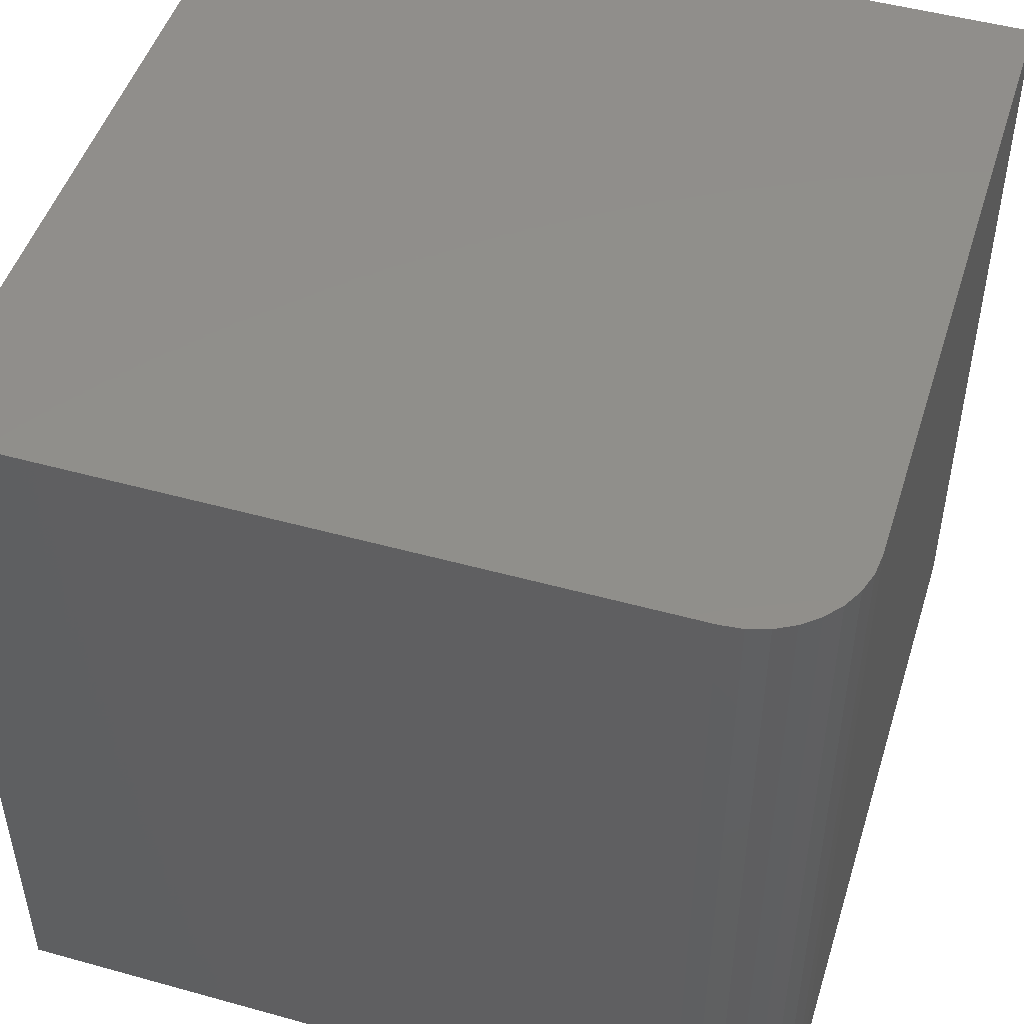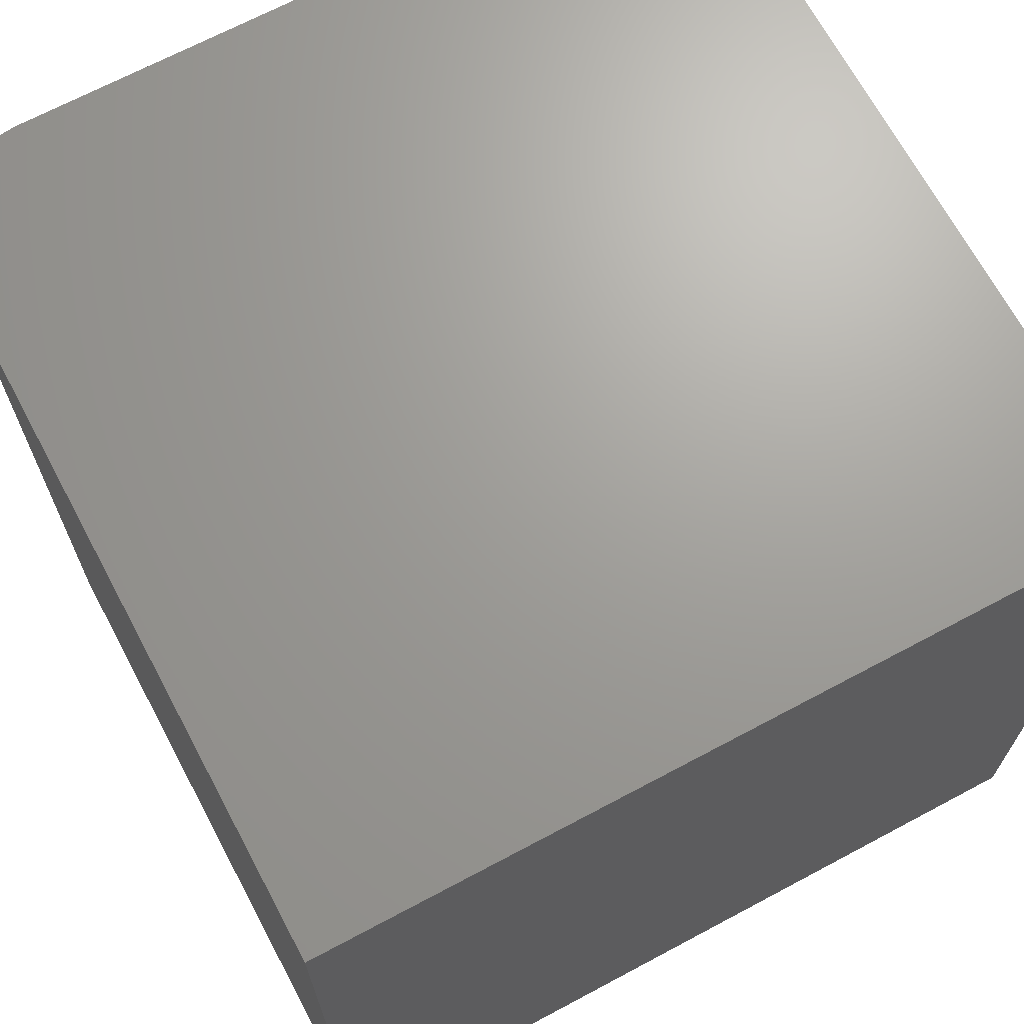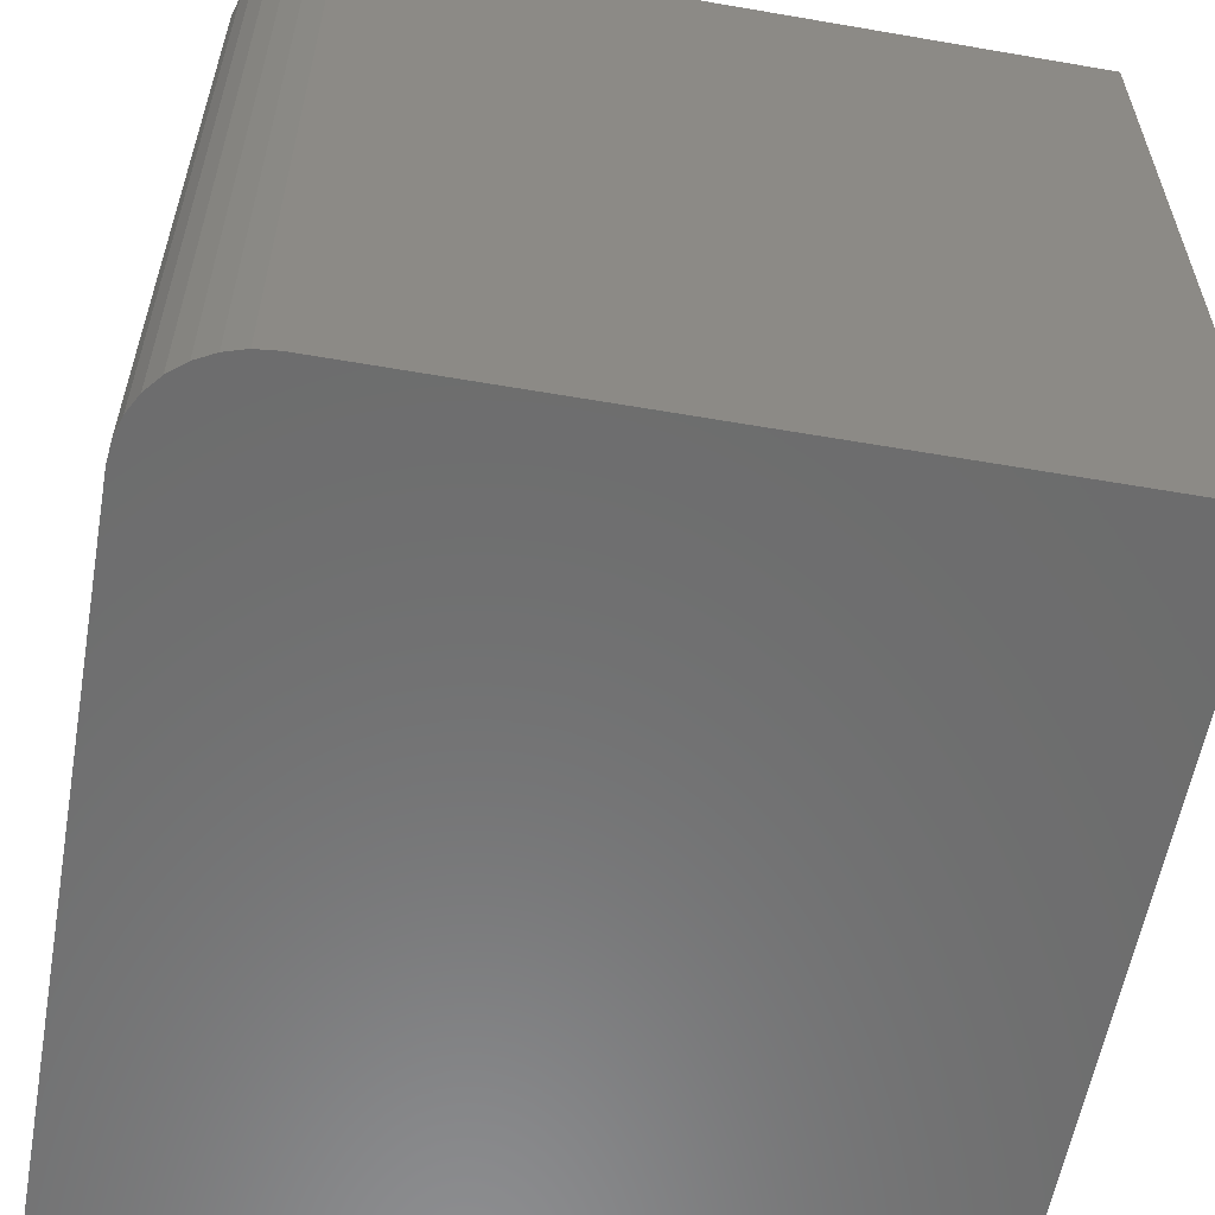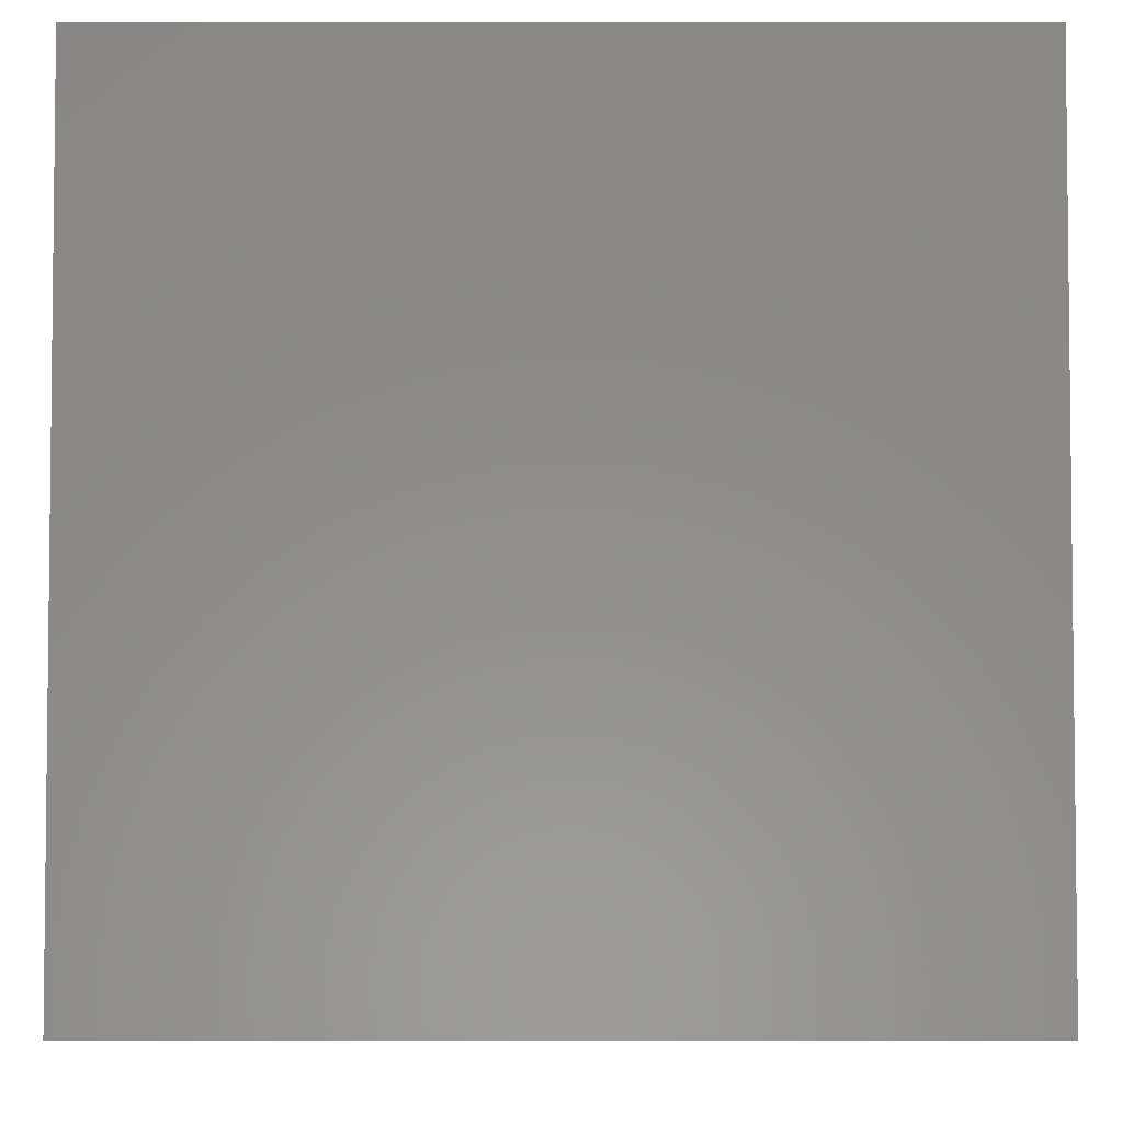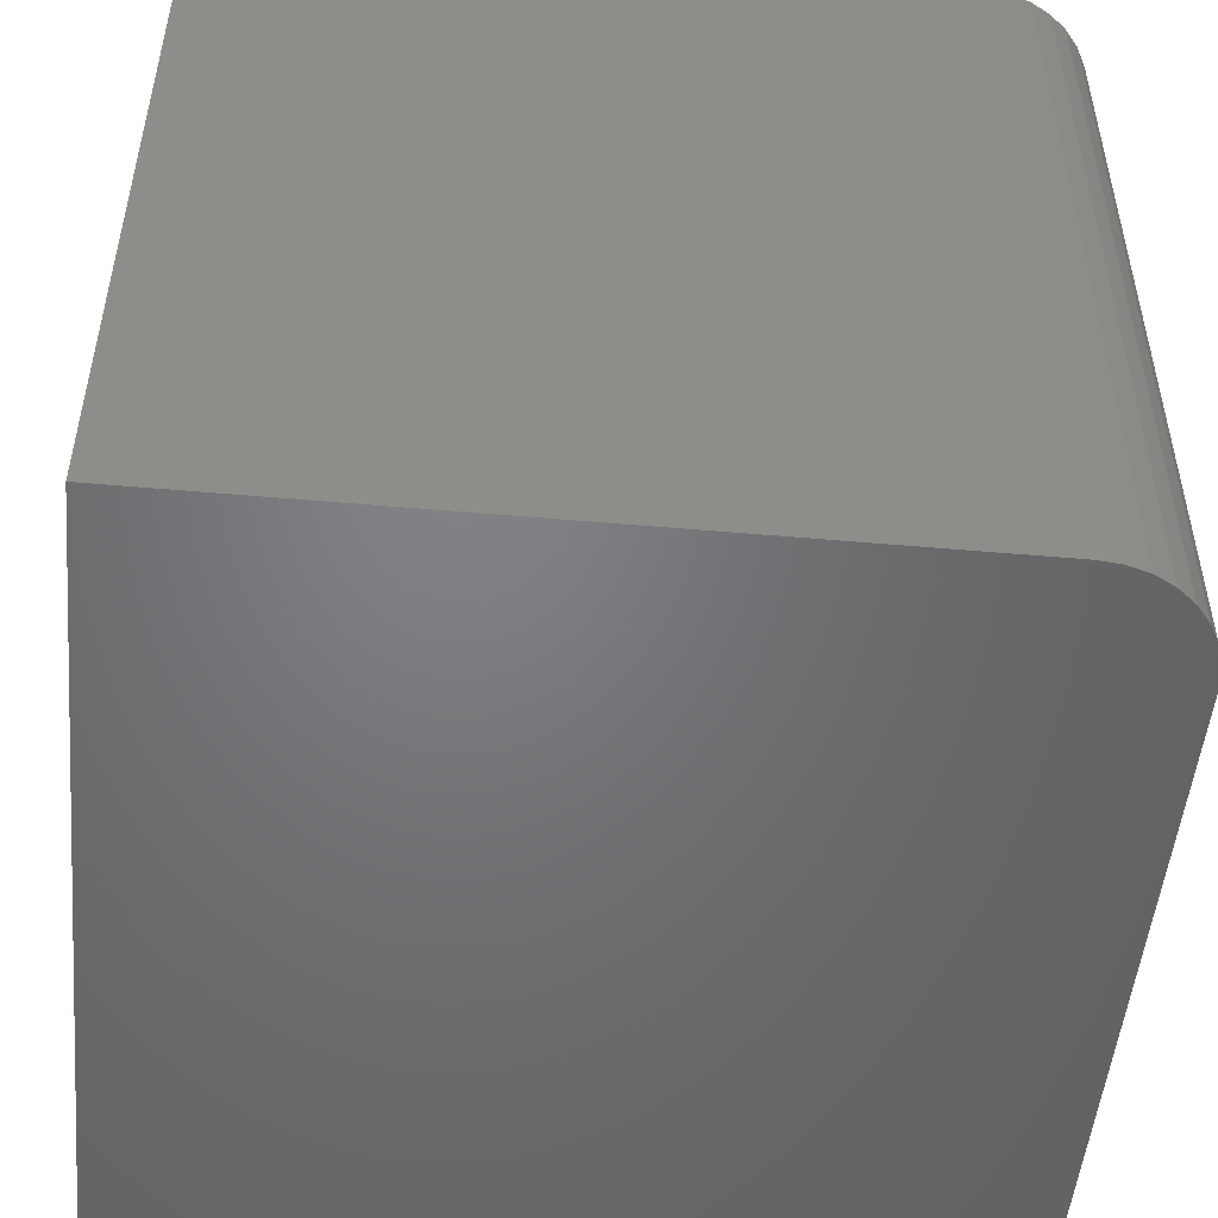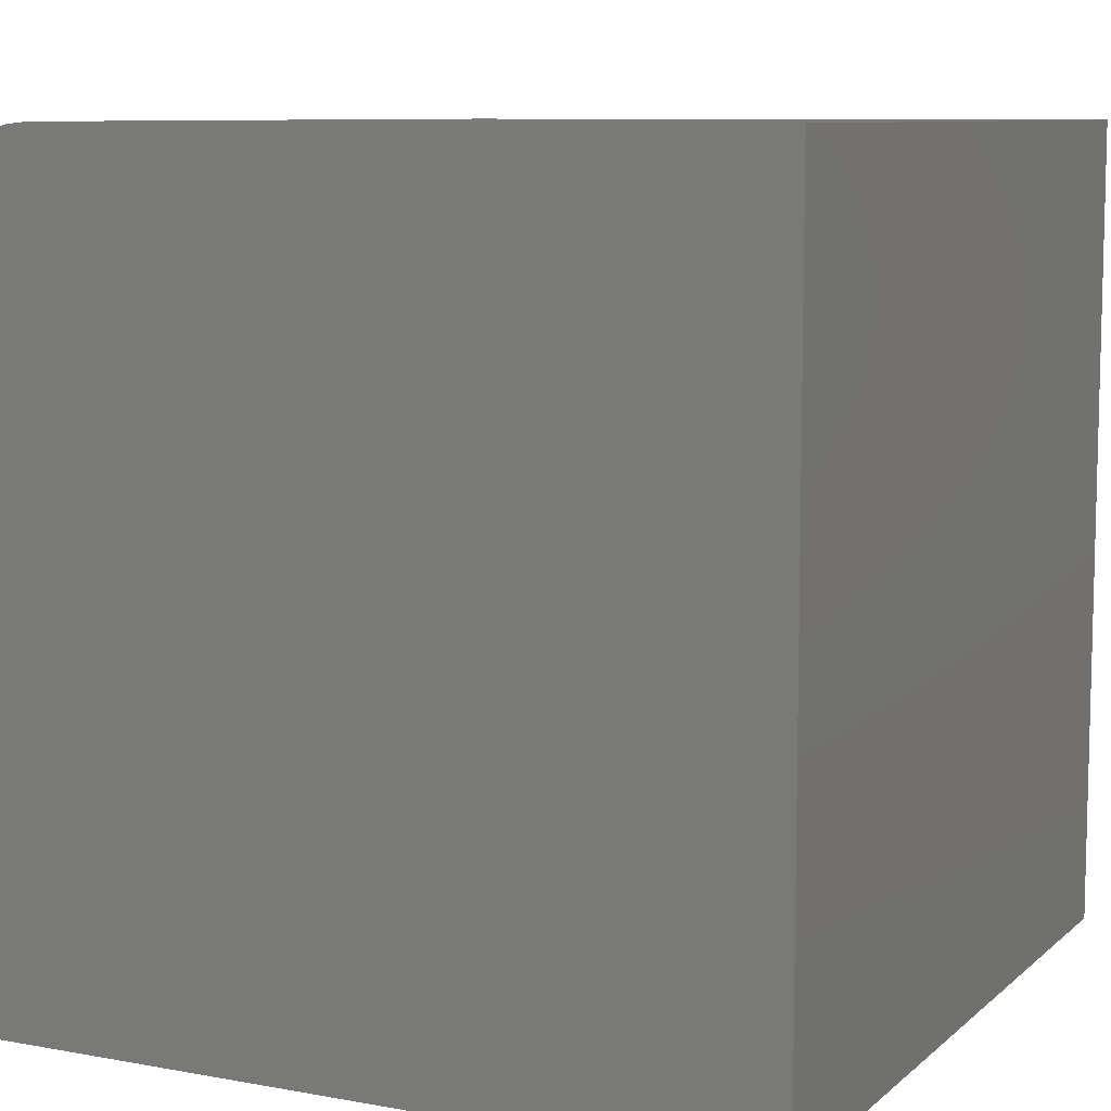
<metadata>
{"format":"stl","ext":"stl","renderer":"f3d","projection":"perspective","resolution":1024,"background":"white","views":[{"elev":48.7,"azim":-162.8,"up":"+Z"},{"elev":68.6,"azim":-28.1,"up":"+Z"},{"elev":-58.6,"azim":-100.1,"up":"+Z"},{"elev":-4.1,"azim":90.1,"up":"+Y"},{"elev":-50.7,"azim":174.5,"up":"+Z"},{"elev":8.8,"azim":26.3,"up":"+Y"}]}
</metadata>
<code>
# stl→obj: 24 verts, 44 faces
v 0.375 0.375 0.75
v -0.2734 0.375 0.75
v -0.2933 0.373 0.75
v -0.3123 0.3673 0.75
v -0.3299 0.3579 0.75
v -0.3453 0.3453 0.75
v -0.3579 0.3299 0.75
v -0.3673 0.3123 0.75
v -0.373 0.2933 0.75
v -0.375 0.2734 0.75
v -0.375 -0.375 0.75
v 0.375 -0.375 0.75
v 0.375 0.375 0
v 0.375 -0.375 0
v -0.375 -0.375 0
v -0.375 0.2734 0
v -0.373 0.2933 0
v -0.3673 0.3123 0
v -0.3579 0.3299 0
v -0.3453 0.3453 0
v -0.3299 0.3579 0
v -0.3123 0.3673 0
v -0.2933 0.373 0
v -0.2734 0.375 0
f 1 2 3
f 1 3 4
f 1 4 5
f 1 5 6
f 1 6 7
f 1 7 8
f 1 8 9
f 1 9 10
f 1 10 11
f 1 11 12
f 13 14 15
f 13 15 16
f 13 16 17
f 13 17 18
f 13 18 19
f 13 19 20
f 13 20 21
f 13 21 22
f 13 22 23
f 13 23 24
f 16 15 10
f 10 15 11
f 13 24 1
f 1 24 2
f 16 10 17
f 17 10 9
f 17 9 18
f 18 9 8
f 18 8 19
f 19 8 7
f 19 7 20
f 20 7 6
f 20 6 21
f 21 6 5
f 21 5 22
f 22 5 4
f 22 4 23
f 23 4 3
f 23 3 24
f 24 3 2
f 14 13 12
f 12 13 1
f 15 14 11
f 11 14 12

</code>
